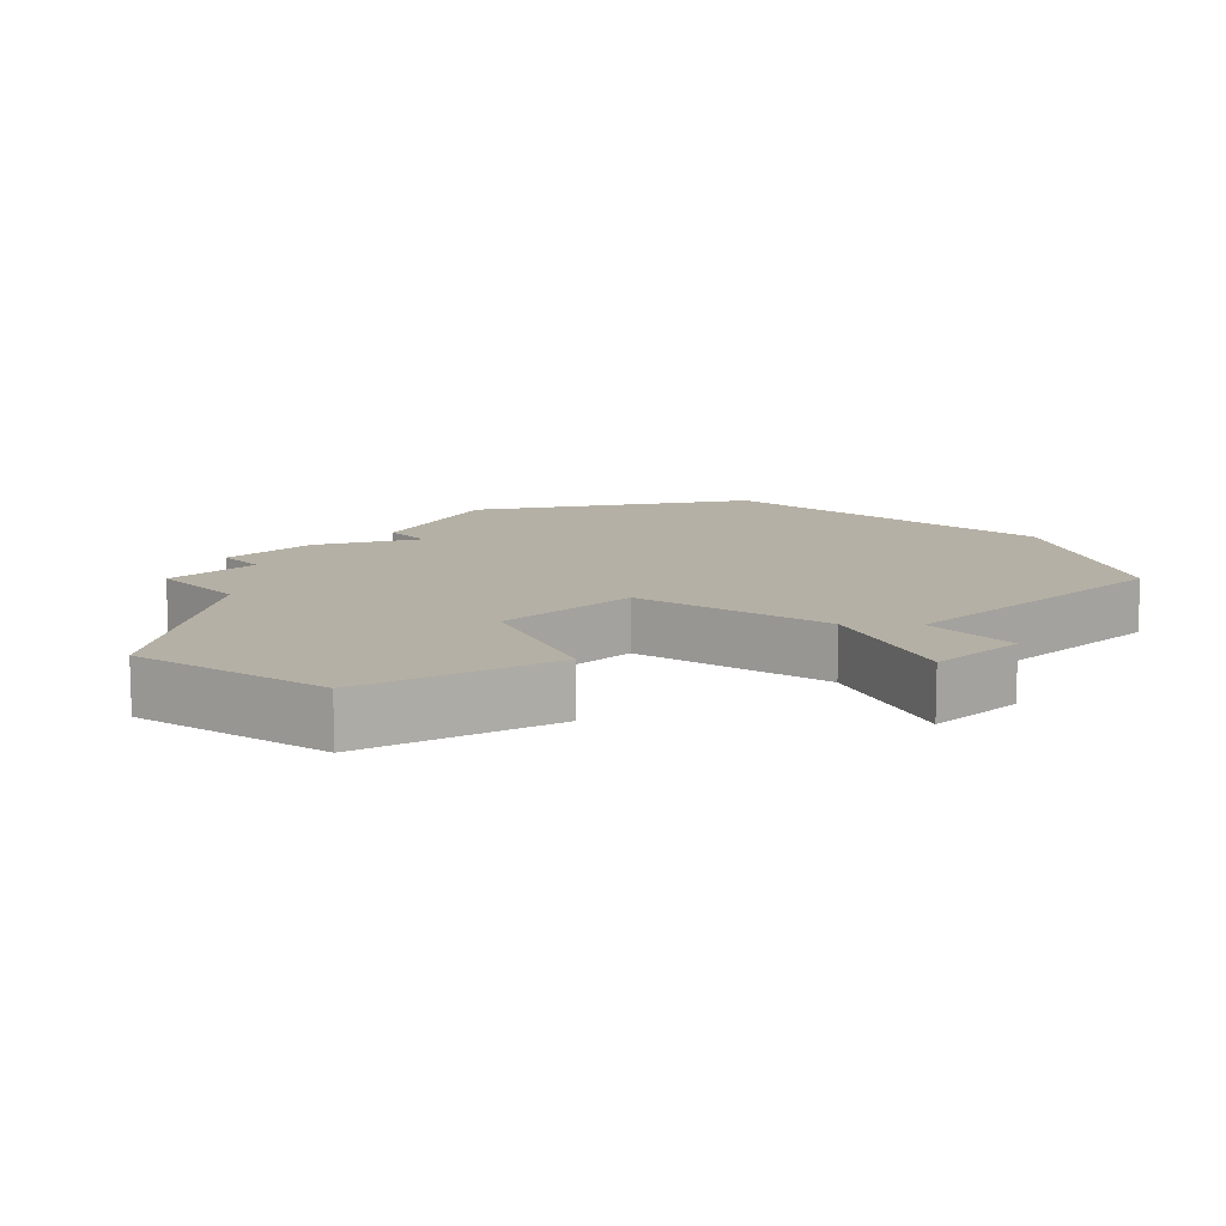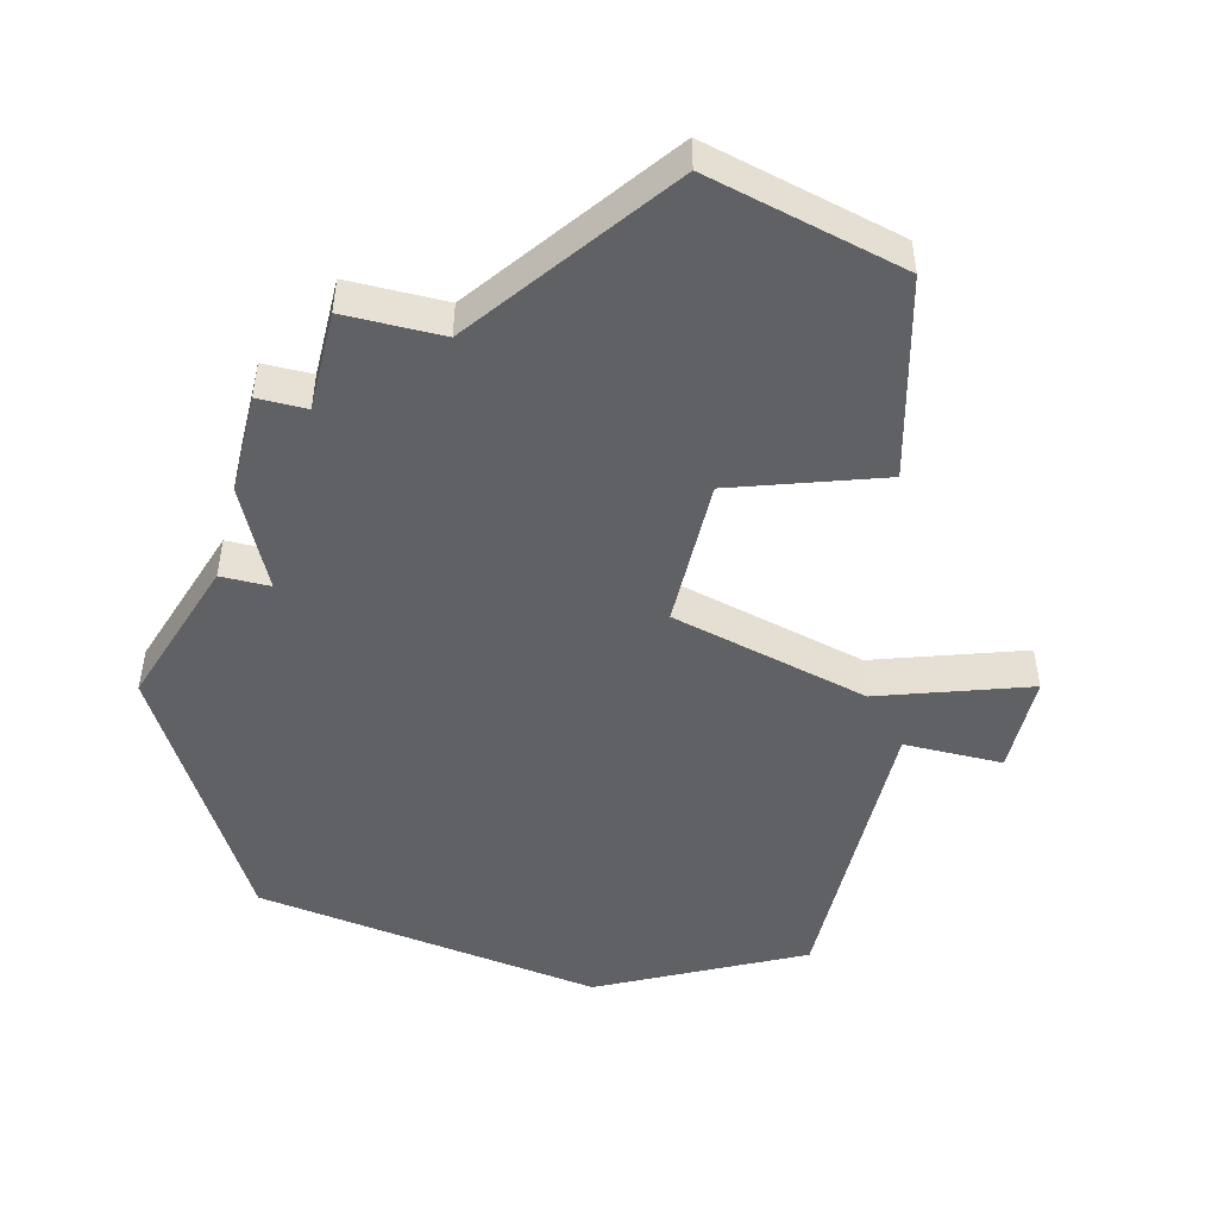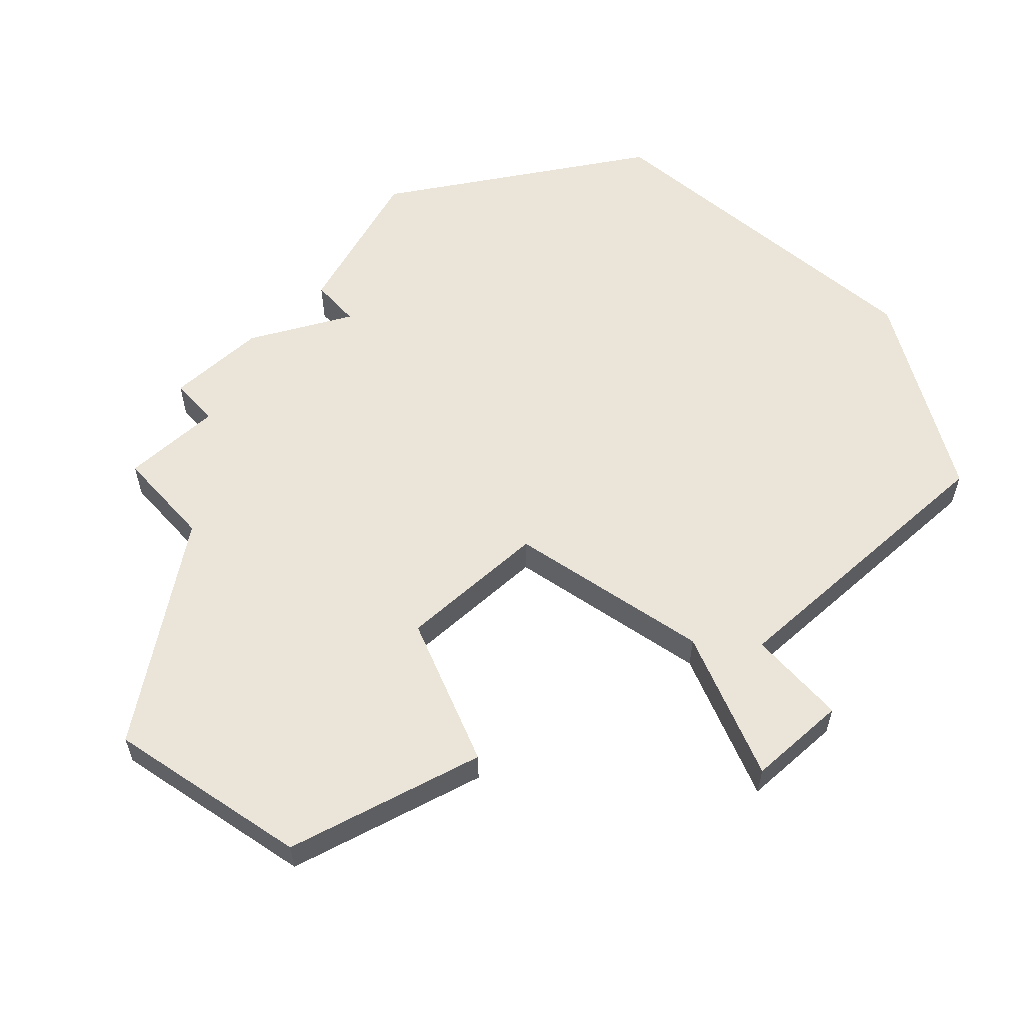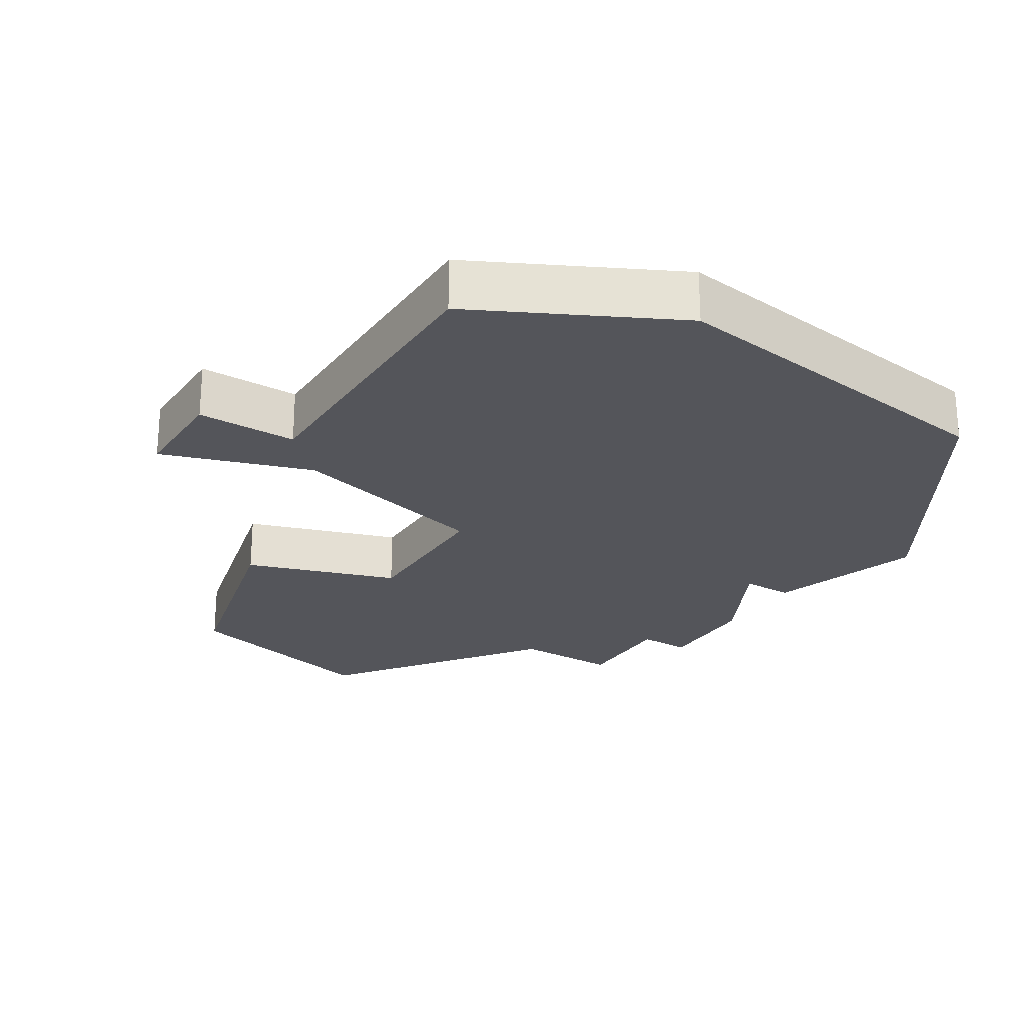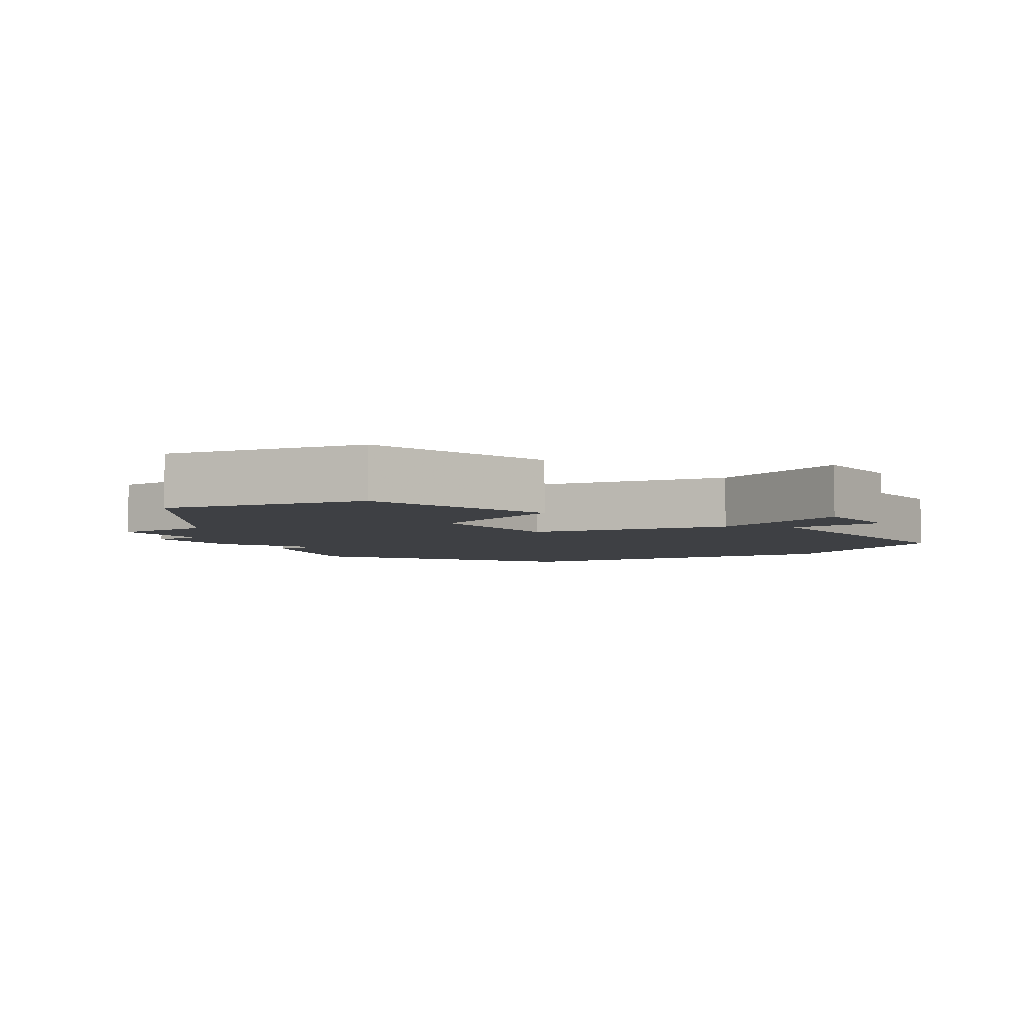
<metadata>
{"format":"obj","ext":"obj","renderer":"f3d","projection":"perspective","resolution":1024,"background":"white","views":[{"elev":11.7,"azim":47.2,"up":"+Z"},{"elev":-49.3,"azim":-13.9,"up":"+Z"},{"elev":59.2,"azim":48.1,"up":"+Z"},{"elev":-24.9,"azim":148.0,"up":"+Z"},{"elev":-4.6,"azim":35.8,"up":"+Z"}]}
</metadata>
<code>
v 2923 -631 0
v 2923 -631 1
v 2930 -620 0
v 2930 -620 1
v 2930 -614 0
v 2930 -614 1
v 2929 -621 0
v 2929 -621 1
v 2920 -627 0
v 2920 -627 1
v 2928 -626 0
v 2928 -626 1
v 2919 -613 0
v 2919 -613 1
v 2927 -630 0
v 2927 -630 1
v 2918 -621 0
v 2918 -621 1
v 2918 -625 0
v 2918 -625 1
v 2918 -627 0
v 2918 -627 1
v 2926 -612 0
v 2926 -612 1
v 2917 -621 0
v 2917 -621 1
v 2917 -623 0
v 2917 -623 1
v 2917 -625 0
v 2917 -625 1
v 2925 -622 0
v 2925 -622 1
v 2925 -625 0
v 2925 -625 1
v 2916 -618 0
v 2916 -618 1
v 2932 -620 0
v 2932 -620 1
v 2932 -622 0
v 2932 -622 1
f 19 9 21
f 19 33 9
f 31 19 17
f 27 19 29
f 35 13 17
f 17 13 31
f 25 35 17
f 17 19 27
f 33 1 9
f 19 31 33
f 33 11 15
f 15 1 33
f 3 7 23
f 31 23 7
f 39 7 3
f 23 5 3
f 3 37 39
f 13 23 31
f 22 10 20
f 10 34 20
f 18 20 32
f 30 20 28
f 18 14 36
f 32 14 18
f 18 36 26
f 28 20 18
f 10 2 34
f 34 32 20
f 16 12 34
f 34 2 16
f 24 8 4
f 8 24 32
f 4 8 40
f 4 6 24
f 40 38 4
f 32 24 14
f 24 6 23
f 23 6 5
f 14 24 13
f 13 24 23
f 36 14 35
f 35 14 13
f 26 36 25
f 25 36 35
f 18 26 17
f 17 26 25
f 28 18 27
f 27 18 17
f 30 28 29
f 29 28 27
f 20 30 19
f 19 30 29
f 22 20 21
f 21 20 19
f 10 22 9
f 9 22 21
f 2 10 1
f 1 10 9
f 16 2 15
f 15 2 1
f 12 16 11
f 11 16 15
f 34 12 33
f 33 12 11
f 32 34 31
f 31 34 33
f 8 32 7
f 7 32 31
f 40 8 39
f 39 8 7
f 38 40 37
f 37 40 39
f 6 4 5
f 5 4 3
f 4 38 3
f 3 38 37

</code>
